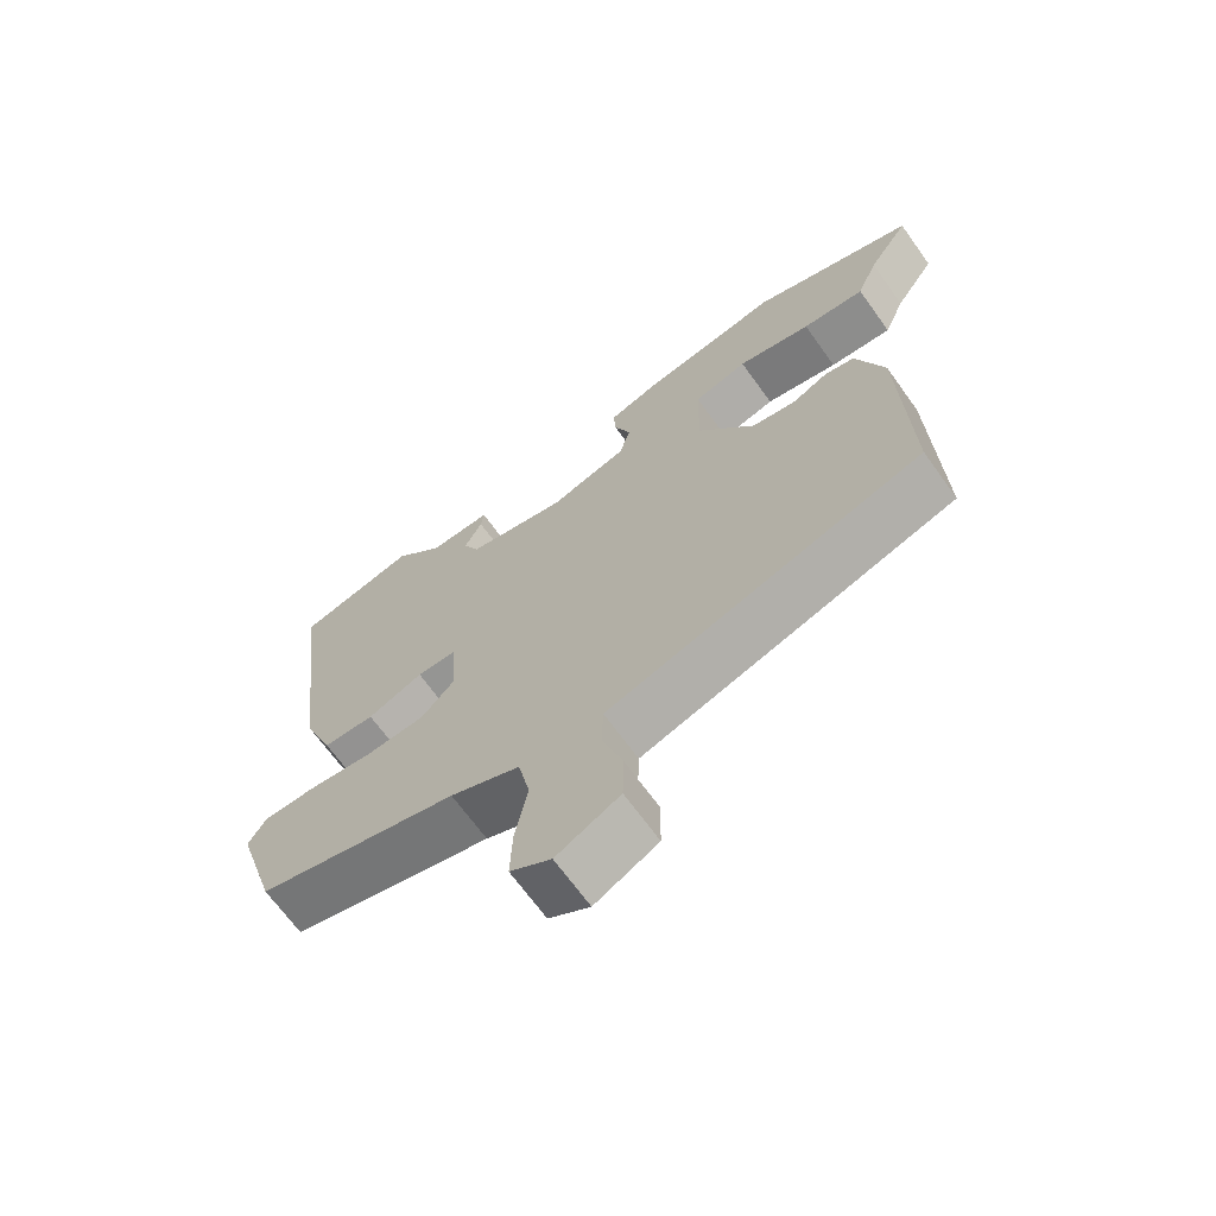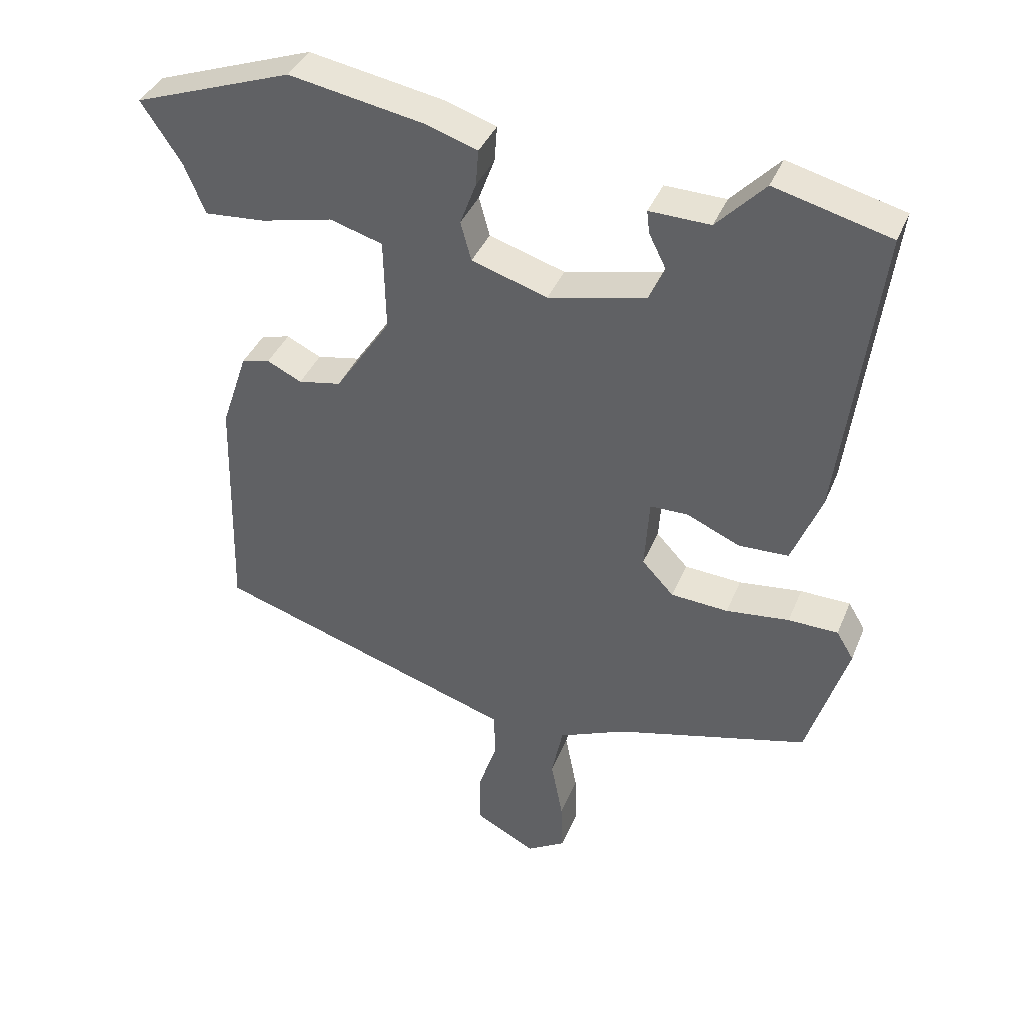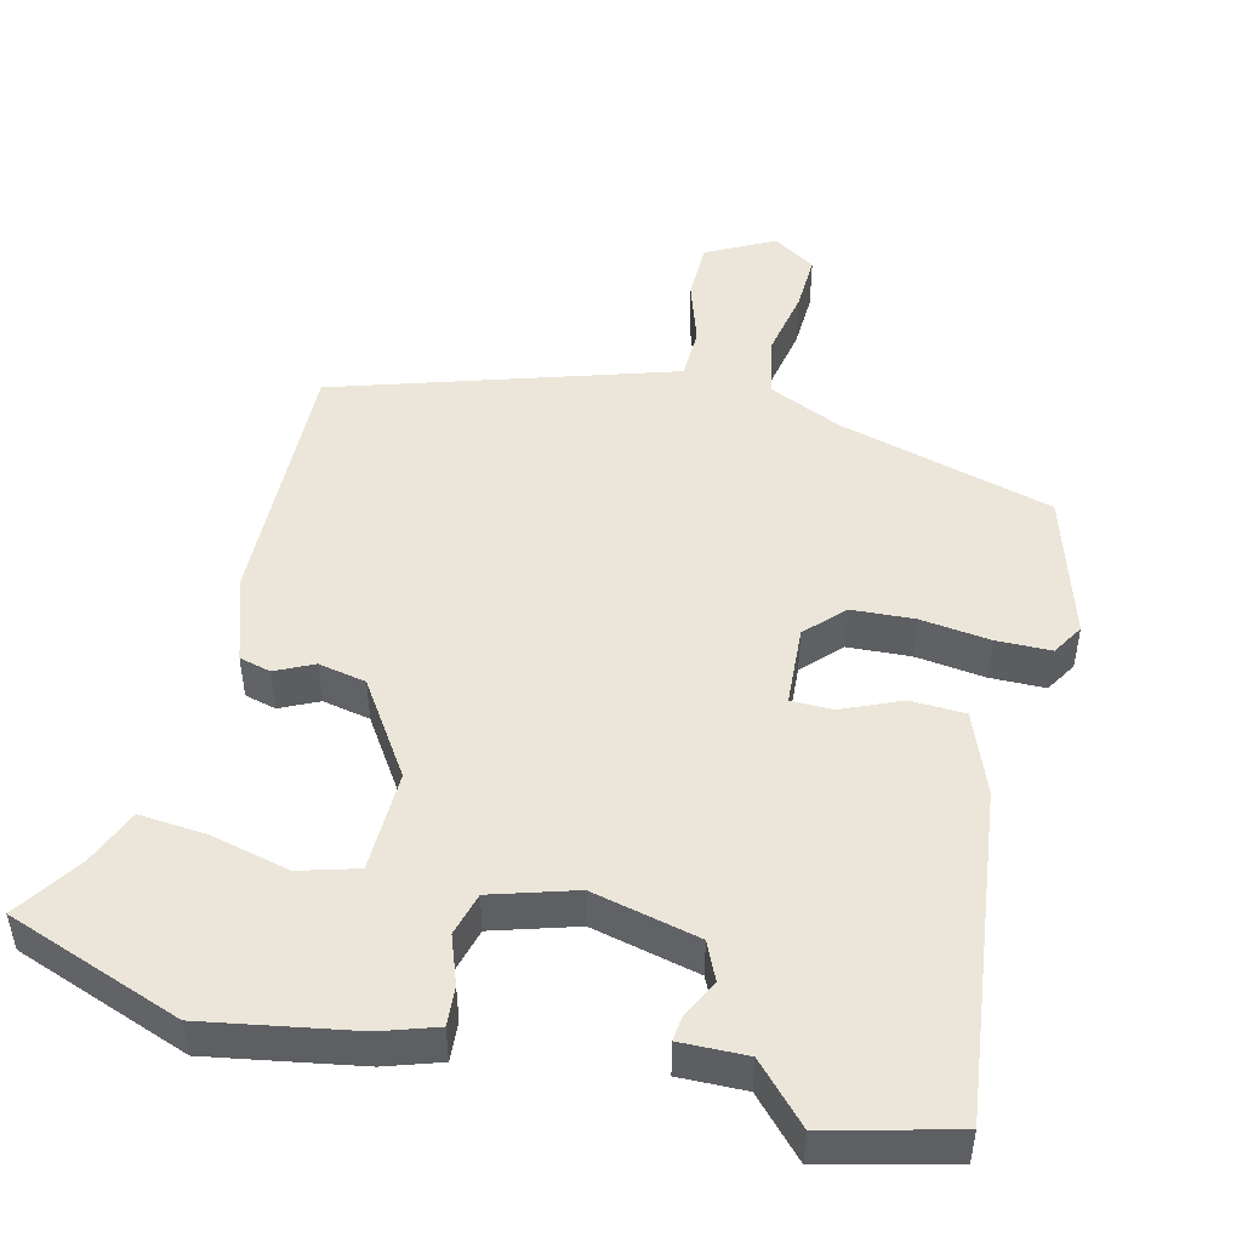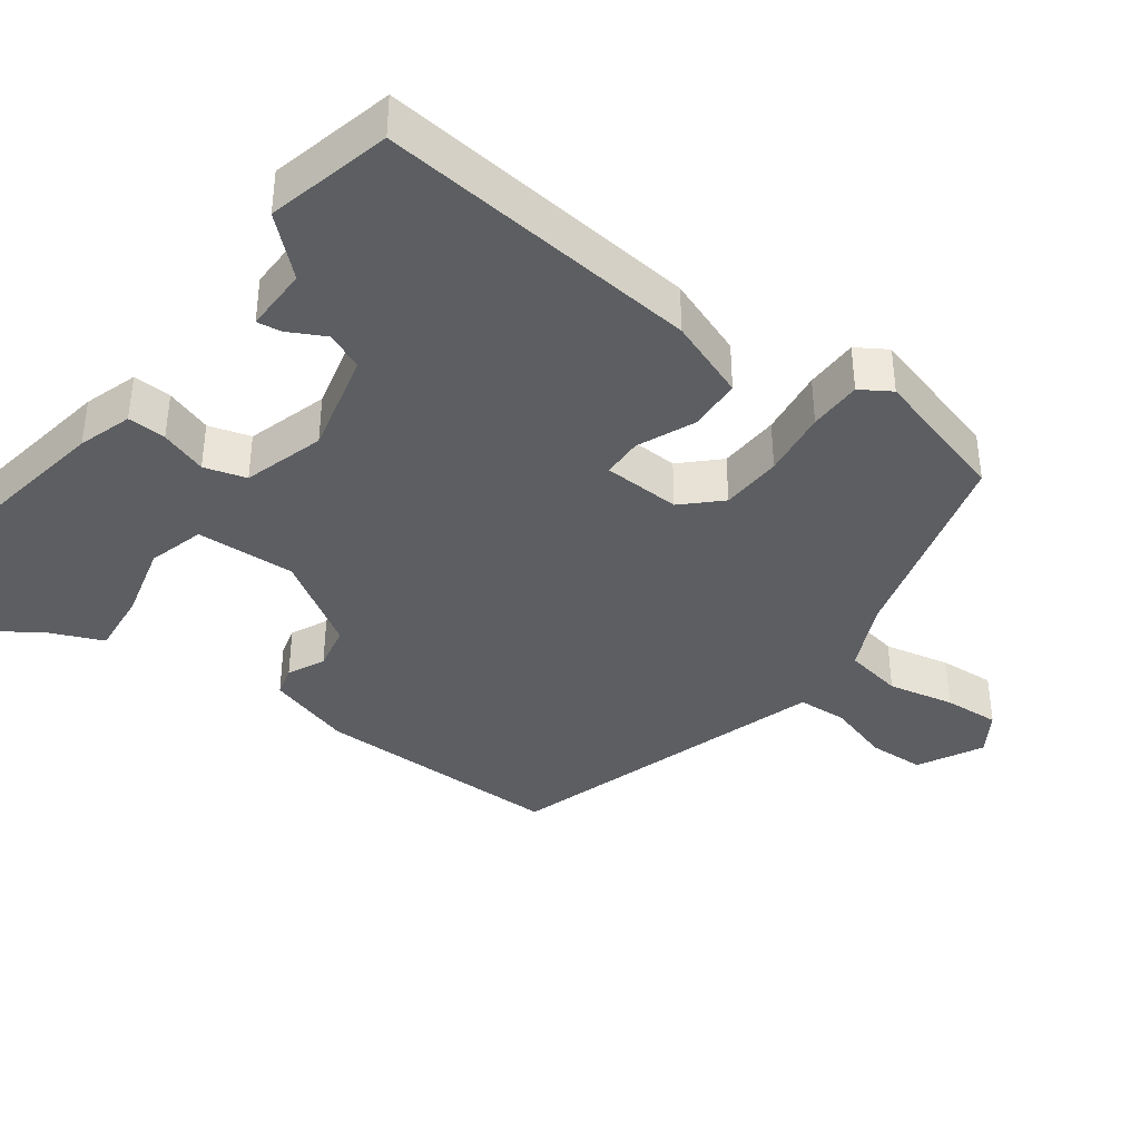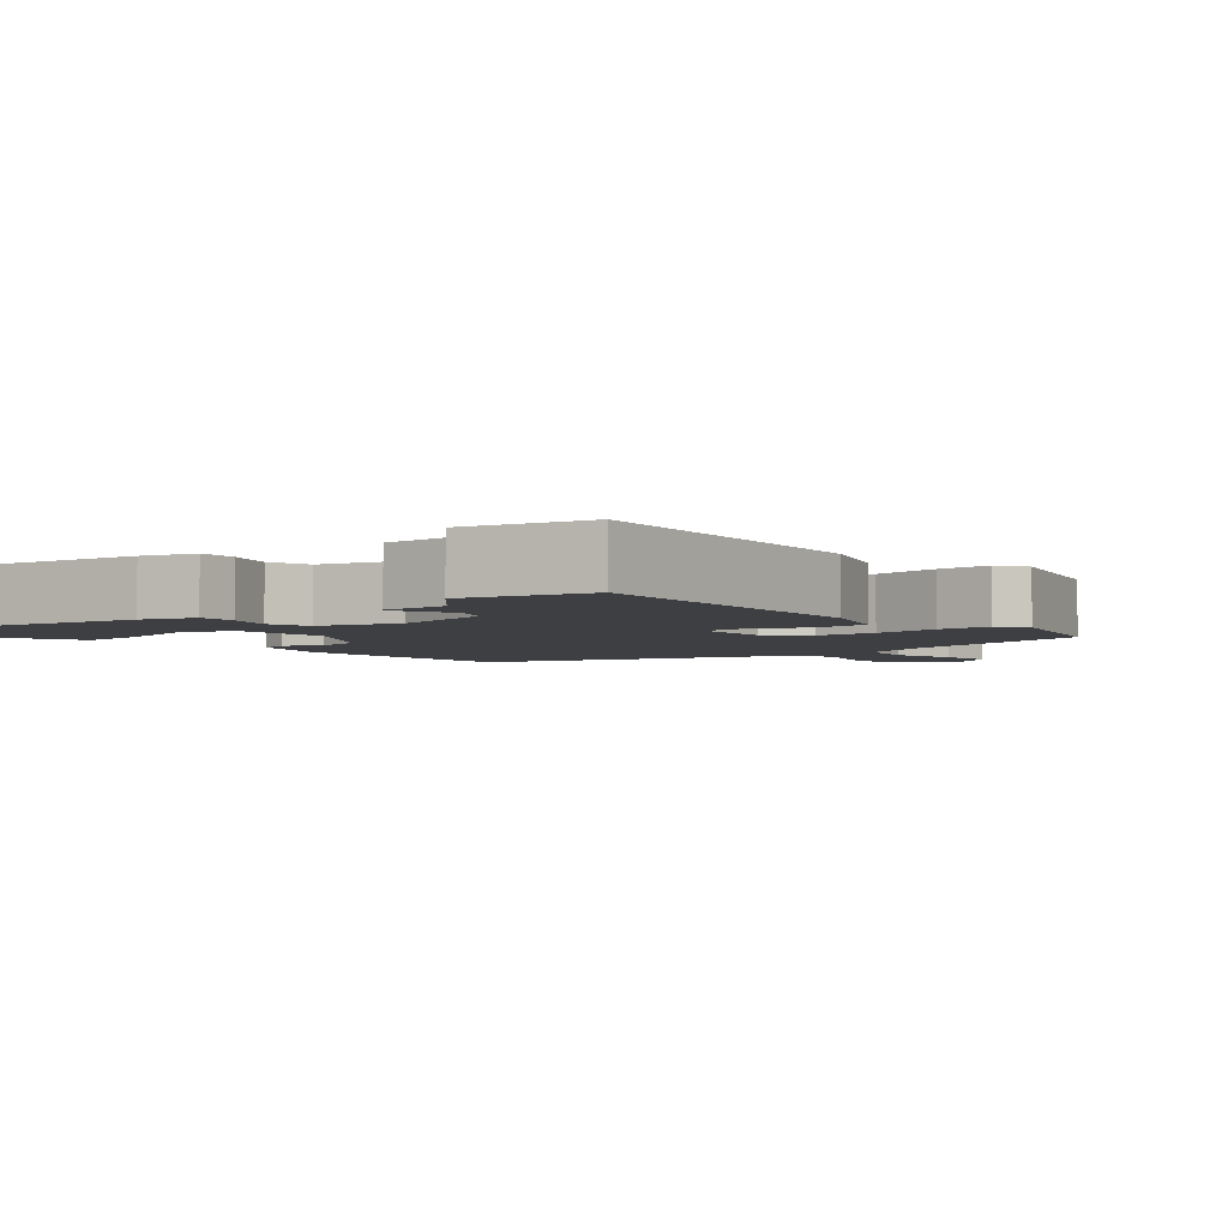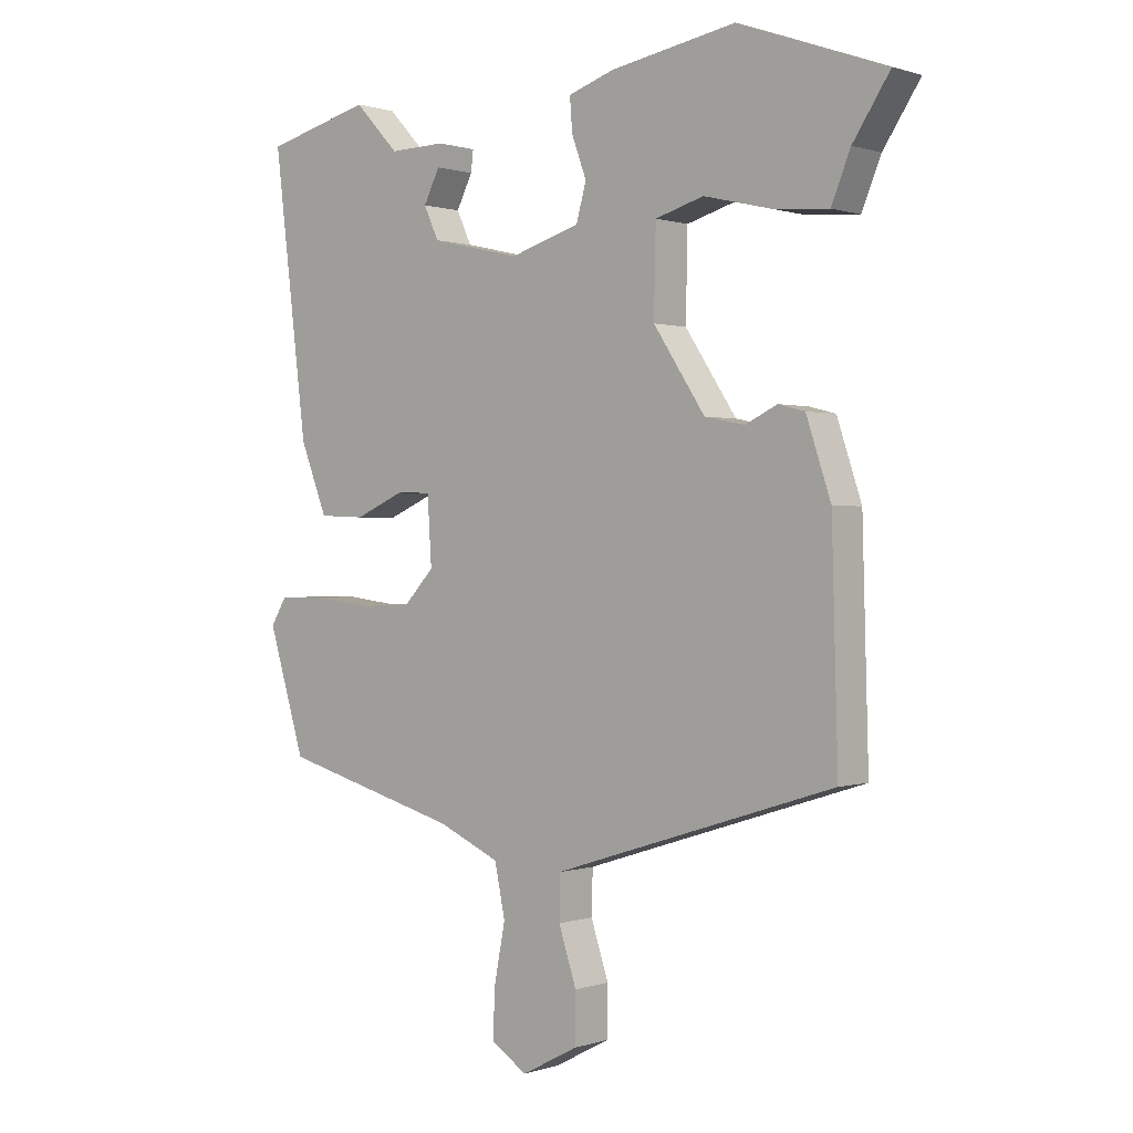
<metadata>
{"format":"obj","ext":"obj","renderer":"f3d","projection":"perspective","resolution":1024,"background":"white","views":[{"elev":-68.0,"azim":-144.3,"up":"+Z"},{"elev":39.2,"azim":21.0,"up":"+Z"},{"elev":48.4,"azim":13.9,"up":"+Y"},{"elev":-38.1,"azim":54.4,"up":"+Y"},{"elev":-3.8,"azim":40.9,"up":"+Y"},{"elev":0.4,"azim":-140.0,"up":"+Z"}]}
</metadata>
<code>
v -0.485 0.07 -0.418
v -0.475 0.07 -0.064
v -0.435 0.07 0.056
v -0.392 0.07 0.067
v -0.34 0.07 0.042
v -0.275 0.07 0.055
v -0.191 0.07 0.182
v -0.194 0.07 0.321
v -0.273 0.07 0.344
v -0.381 0.07 0.318
v -0.473 0.07 0.31
v -0.504 0.07 0.386
v -0.564 0.07 0.477
v -0.325 0.07 0.564
v -0.12 0.07 0.528
v -0.045 0.07 0.503
v -0.049 0.07 0.449
v -0.073 0.07 0.384
v -0.057 0.07 0.325
v 0.057 0.07 0.29
v 0.203 0.07 0.324
v 0.227 0.07 0.376
v 0.201 0.07 0.428
v 0.197 0.07 0.462
v 0.288 0.07 0.46
v 0.36 0.07 0.536
v 0.533 0.07 0.492
v 0.478 0.07 0.043
v 0.434 0.07 -0.069
v 0.359 0.07 -0.072
v 0.279 0.07 -0.037
v 0.222 0.07 -0.038
v 0.215 0.07 -0.147
v 0.263 0.07 -0.198
v 0.349 0.07 -0.203
v 0.444 0.07 -0.191
v 0.519 0.07 -0.192
v 0.545 0.07 -0.235
v 0.485 0.07 -0.432
v 0.193 0.07 -0.512
v 0.092 0.07 -0.557
v 0.075 0.07 -0.64
v 0.093 0.07 -0.734
v 0.096 0.07 -0.813
v 0.037 0.07 -0.85
v -0.054 0.07 -0.802
v -0.055 0.07 -0.722
v -0.026 0.07 -0.634
v -0.028 0.07 -0.563
v -0.122 0.07 -0.533
v -0.485 0 -0.418
v -0.475 0 -0.064
v -0.435 0 0.056
v -0.392 0 0.067
v -0.34 0 0.042
v -0.275 0 0.055
v -0.191 0 0.182
v -0.194 0 0.321
v -0.273 0 0.344
v -0.381 0 0.318
v -0.473 0 0.31
v -0.504 0 0.386
v -0.564 0 0.477
v -0.325 0 0.564
v -0.12 0 0.528
v -0.045 0 0.503
v -0.049 0 0.449
v -0.073 0 0.384
v -0.057 0 0.325
v 0.057 0 0.29
v 0.203 0 0.324
v 0.227 0 0.376
v 0.201 0 0.428
v 0.197 0 0.462
v 0.288 0 0.46
v 0.36 0 0.536
v 0.533 0 0.492
v 0.478 0 0.043
v 0.434 0 -0.069
v 0.359 0 -0.072
v 0.279 0 -0.037
v 0.222 0 -0.038
v 0.215 0 -0.147
v 0.263 0 -0.198
v 0.349 0 -0.203
v 0.444 0 -0.191
v 0.519 0 -0.192
v 0.545 0 -0.235
v 0.485 0 -0.432
v 0.193 0 -0.512
v 0.092 0 -0.557
v 0.075 0 -0.64
v 0.093 0 -0.734
v 0.096 0 -0.813
v 0.037 0 -0.85
v -0.054 0 -0.802
v -0.055 0 -0.722
v -0.026 0 -0.634
v -0.028 0 -0.563
v -0.122 0 -0.533
f 46 47 48
f 45 46 48
f 44 45 48
f 43 44 48
f 42 43 48
f 41 42 48 49
f 40 41 49 50
f 40 50 1
f 39 40 1
f 38 39 1
f 37 38 1
f 36 37 1
f 35 36 1
f 29 30 31
f 28 29 31
f 27 28 31
f 26 27 31
f 25 26 31
f 25 31 32
f 22 23 24 25
f 21 22 25 32
f 20 21 32 33
f 16 17 18
f 15 16 18
f 14 15 18
f 13 14 18
f 12 13 18
f 12 18 19
f 9 10 11 12
f 9 12 19 20
f 3 4 5
f 2 3 5
f 1 2 5
f 1 5 6
f 34 35 1
f 1 6 7
f 34 1 7
f 33 34 7
f 20 33 7 8
f 8 9 20
f 98 97 96
f 98 96 95
f 98 95 94
f 98 94 93
f 98 93 92
f 99 98 92 91
f 100 99 91 90
f 51 100 90
f 51 90 89
f 51 89 88
f 51 88 87
f 51 87 86
f 51 86 85
f 81 80 79
f 81 79 78
f 81 78 77
f 81 77 76
f 81 76 75
f 82 81 75
f 75 74 73 72
f 82 75 72 71
f 83 82 71 70
f 68 67 66
f 68 66 65
f 68 65 64
f 68 64 63
f 68 63 62
f 69 68 62
f 62 61 60 59
f 70 69 62 59
f 55 54 53
f 55 53 52
f 55 52 51
f 56 55 51
f 51 85 84
f 57 56 51
f 57 51 84
f 57 84 83
f 58 57 83 70
f 70 59 58
f 1 51 52 2
f 2 52 53 3
f 3 53 54 4
f 4 54 55 5
f 5 55 56 6
f 6 56 57 7
f 7 57 58 8
f 8 58 59 9
f 9 59 60 10
f 10 60 61 11
f 11 61 62 12
f 12 62 63 13
f 13 63 64 14
f 14 64 65 15
f 15 65 66 16
f 16 66 67 17
f 17 67 68 18
f 18 68 69 19
f 19 69 70 20
f 20 70 71 21
f 21 71 72 22
f 22 72 73 23
f 23 73 74 24
f 24 74 75 25
f 25 75 76 26
f 26 76 77 27
f 27 77 78 28
f 28 78 79 29
f 29 79 80 30
f 30 80 81 31
f 31 81 82 32
f 32 82 83 33
f 33 83 84 34
f 34 84 85 35
f 35 85 86 36
f 36 86 87 37
f 37 87 88 38
f 38 88 89 39
f 39 89 90 40
f 40 90 91 41
f 41 91 92 42
f 42 92 93 43
f 43 93 94 44
f 44 94 95 45
f 45 95 96 46
f 46 96 97 47
f 47 97 98 48
f 48 98 99 49
f 49 99 100 50
f 50 100 51 1

</code>
